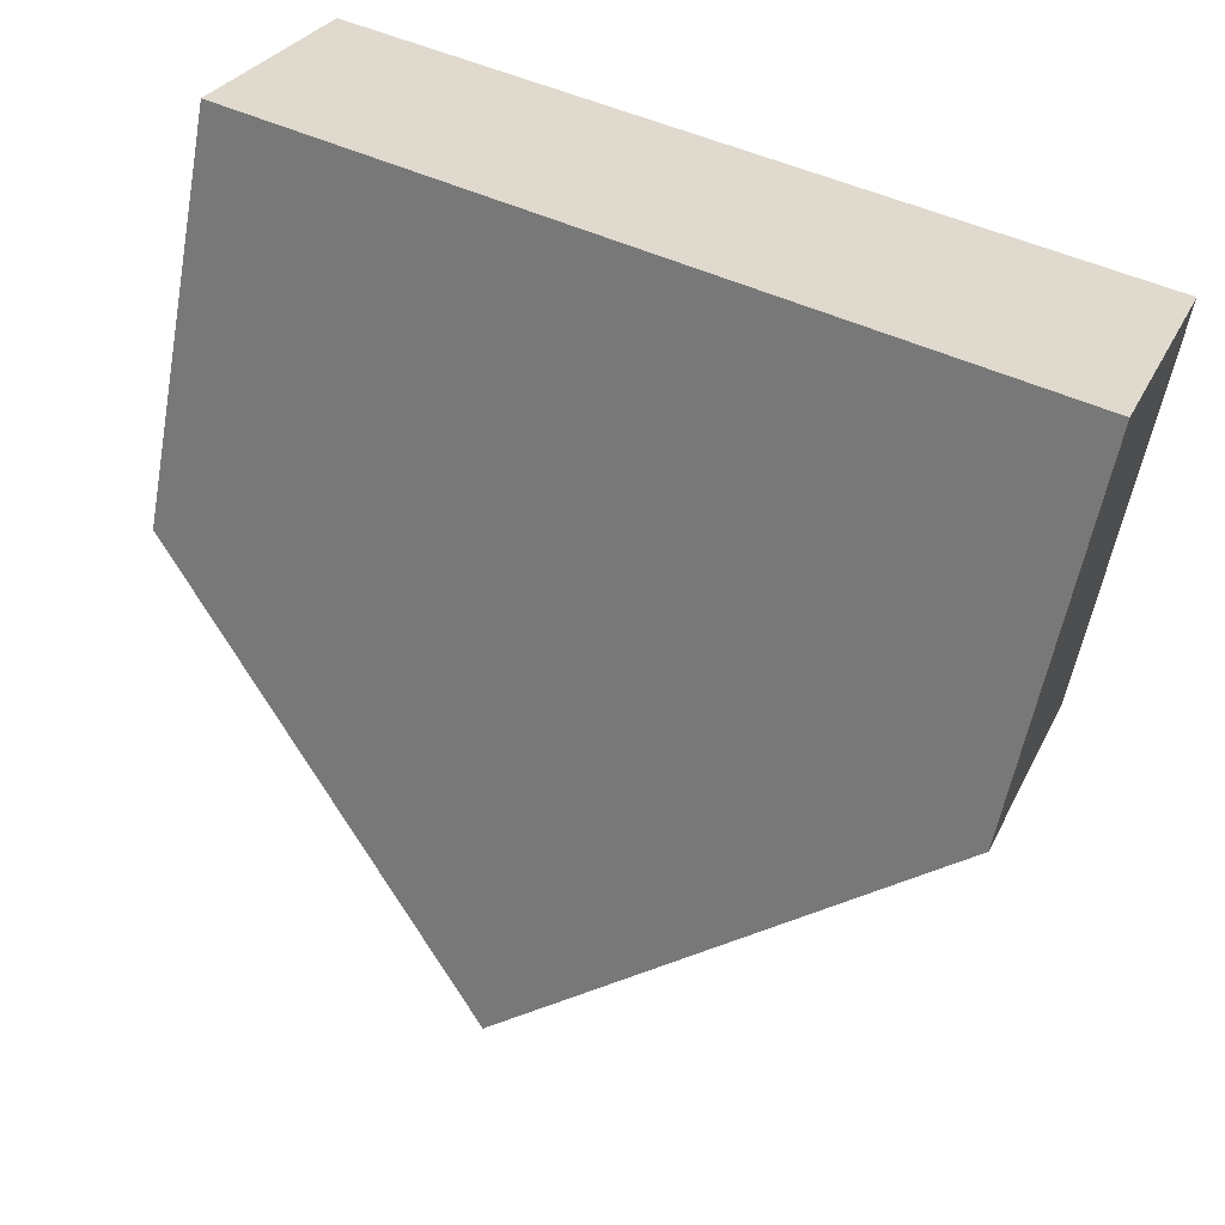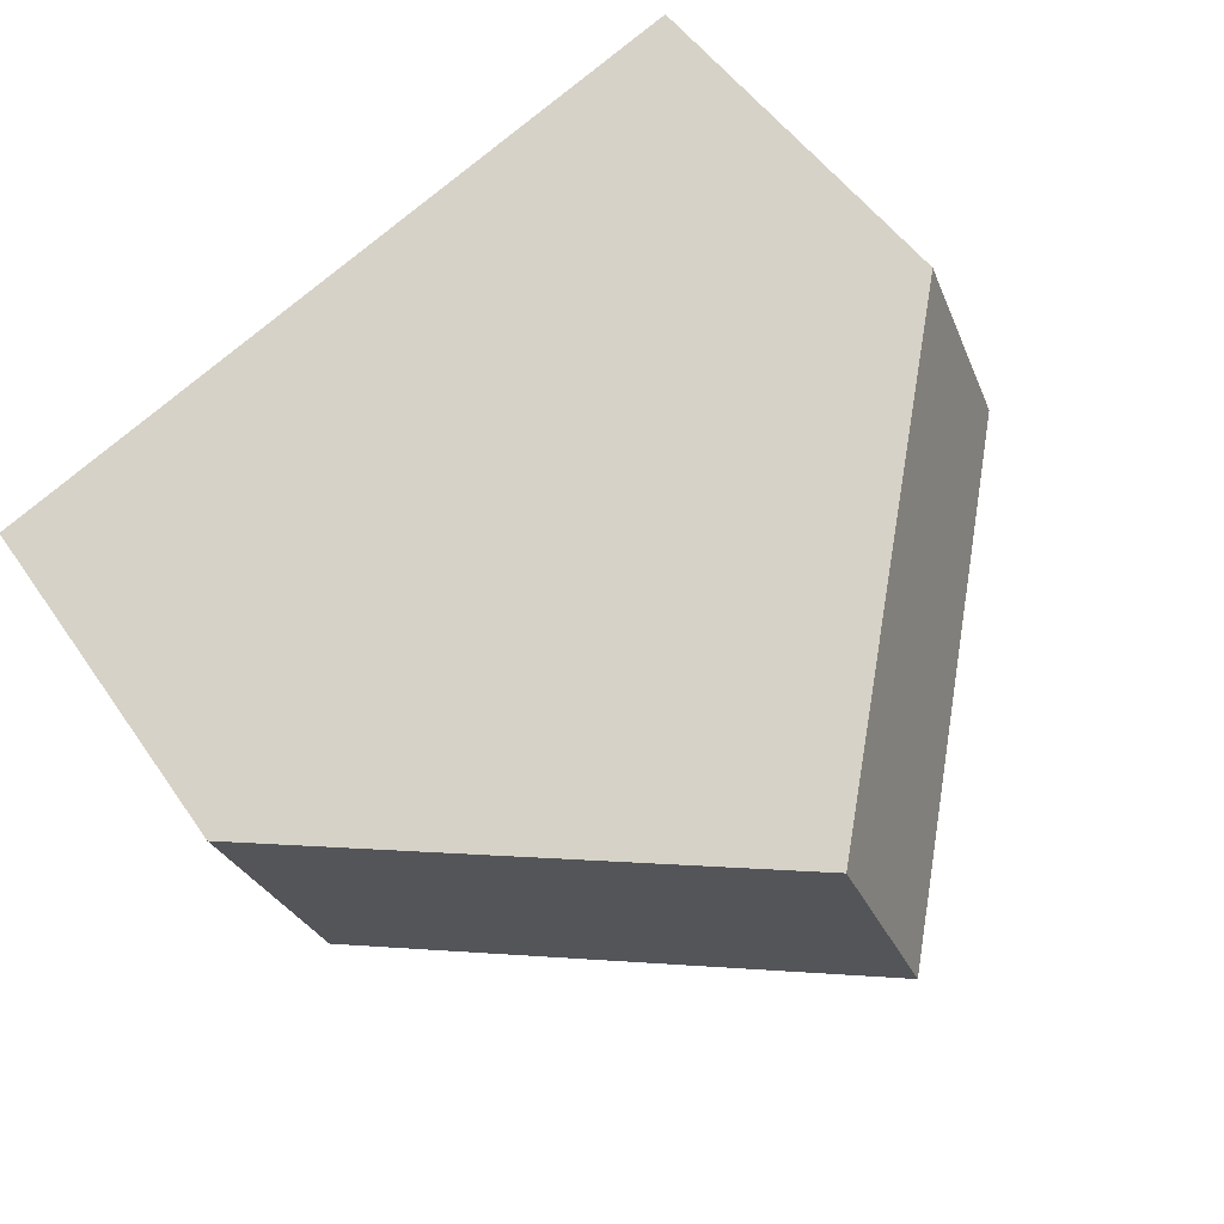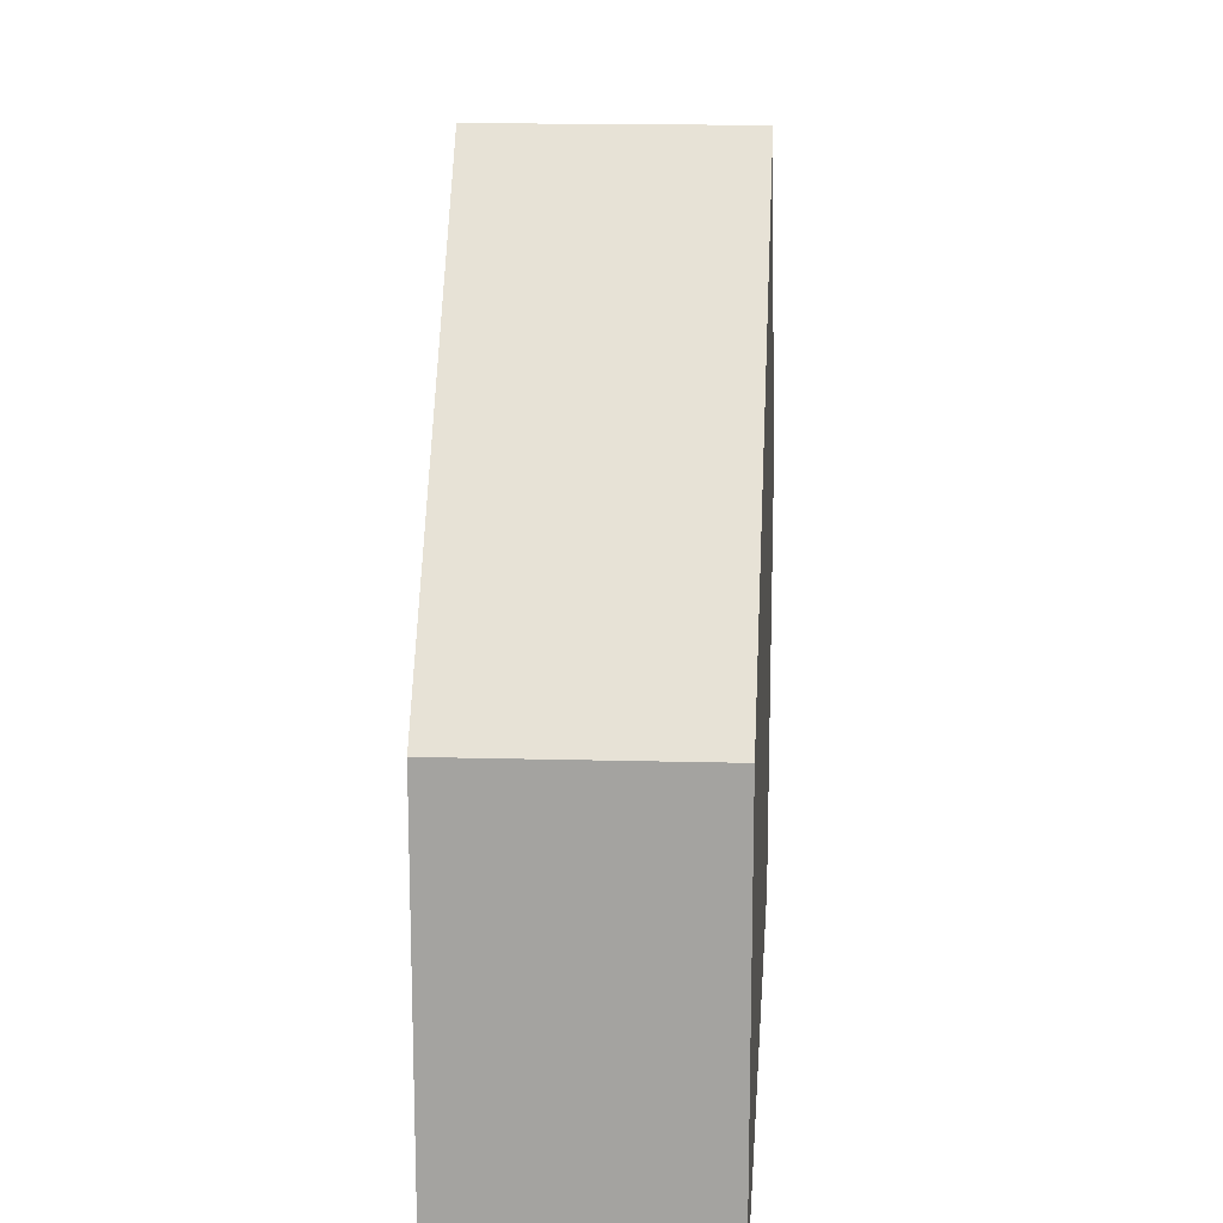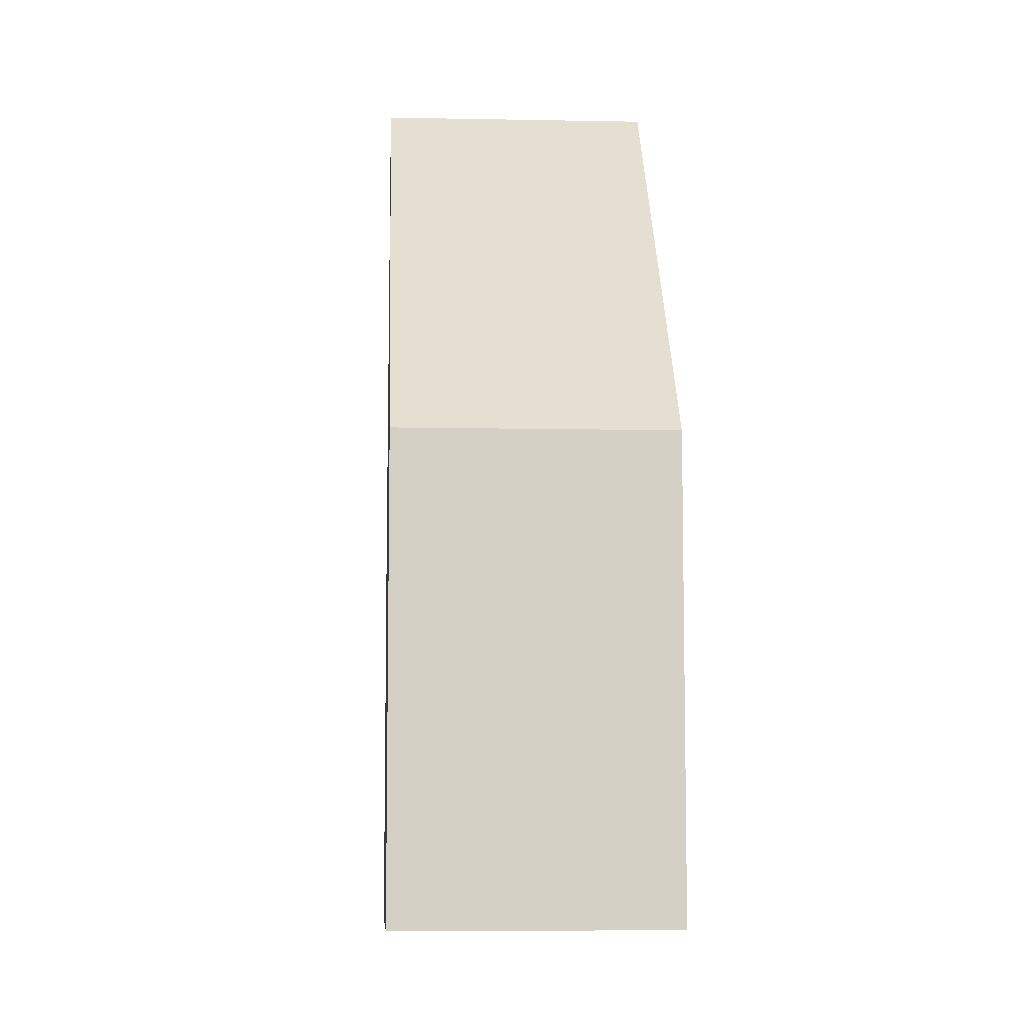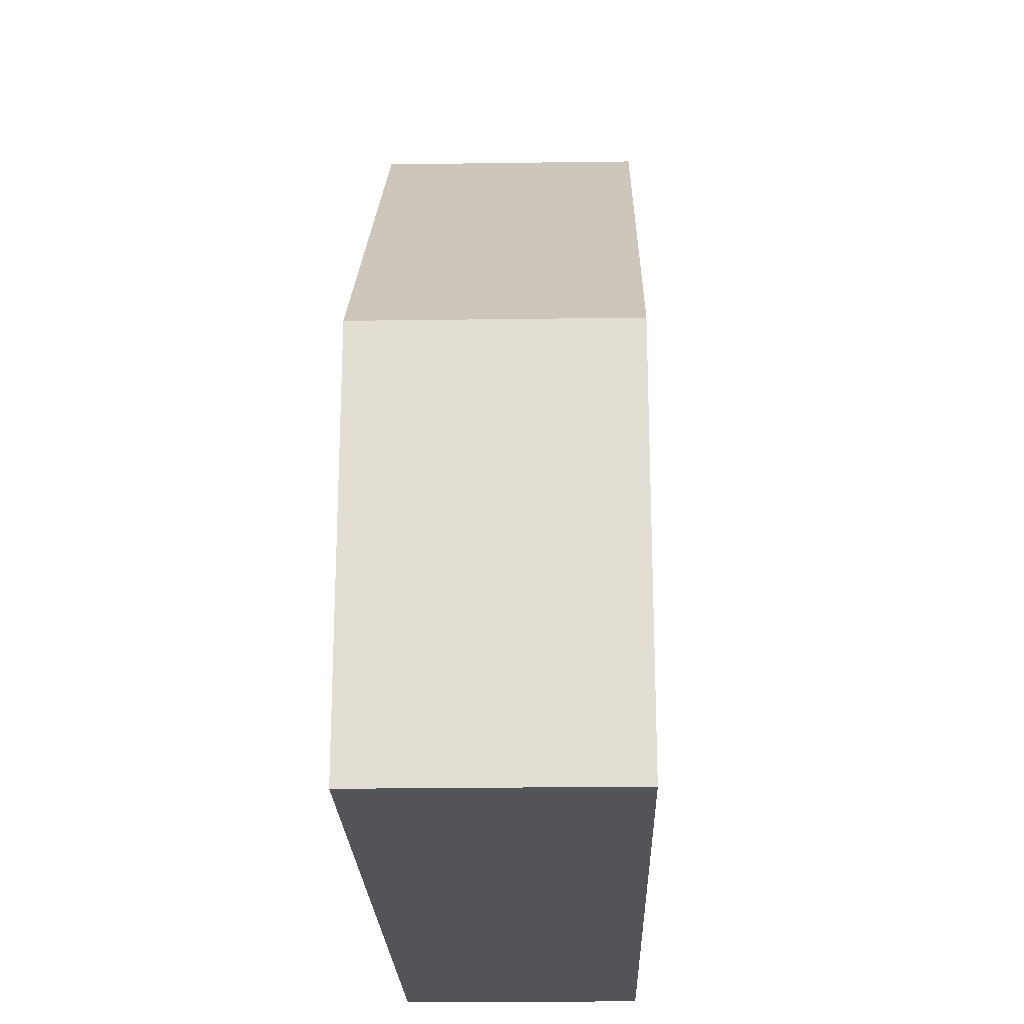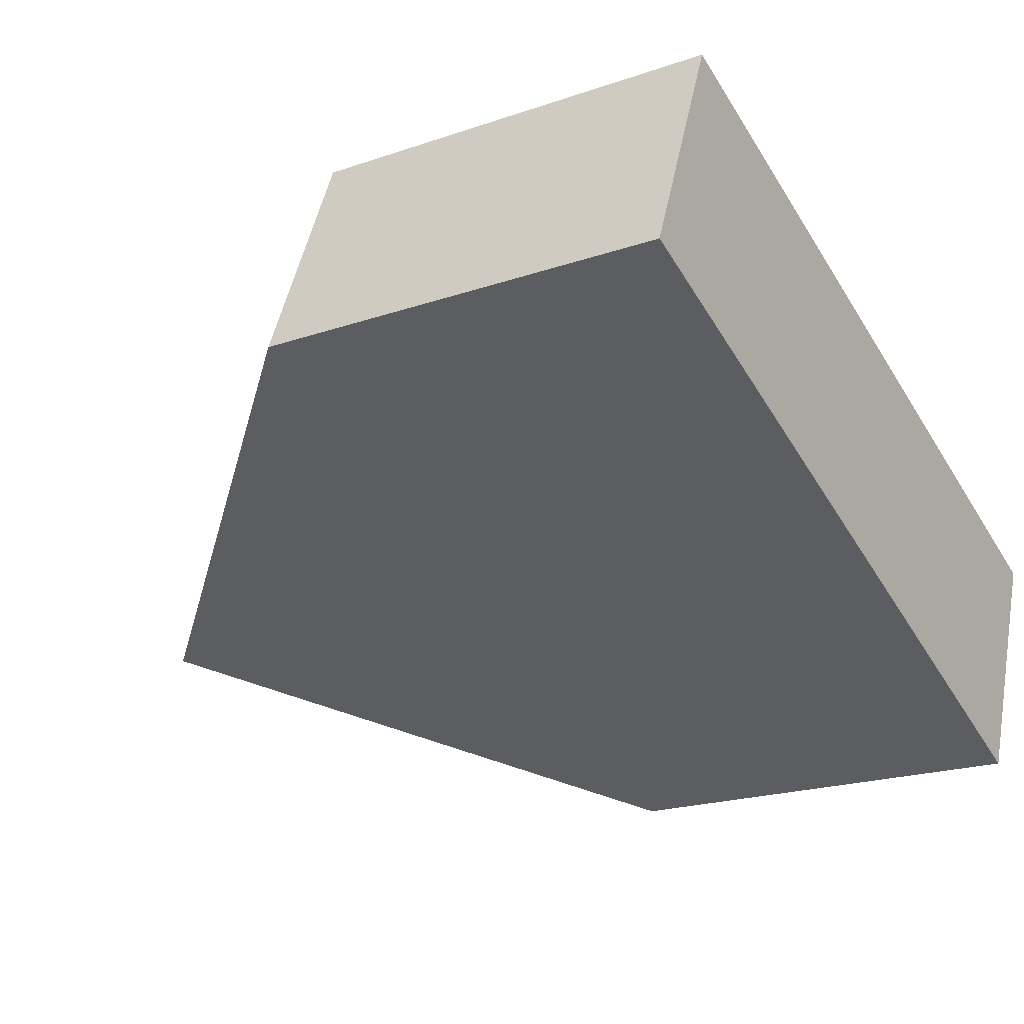
<metadata>
{"format":"obj","ext":"obj","renderer":"f3d","projection":"perspective","resolution":1024,"background":"white","views":[{"elev":-57.4,"azim":-10.5,"up":"+Z"},{"elev":50.1,"azim":147.0,"up":"+Z"},{"elev":16.7,"azim":-65.0,"up":"+Y"},{"elev":-8.7,"azim":-71.1,"up":"+Y"},{"elev":-23.3,"azim":113.3,"up":"+Y"},{"elev":-20.6,"azim":-58.1,"up":"+Z"}]}
</metadata>
<code>
v 2.082 -0.09429 0.1535
v 2.072 -0.09429 0.1282
v 2.072 -0.1404 0.1282
v 2.082 -0.1404 0.1535
v 2.123 -0.05032 0.1377
v 2.112 -0.05031 0.1117
v 2.112 -0.05031 0.1117
v 2.153 -0.09429 0.09527
v 2.153 -0.1404 0.09527
v 2.072 -0.1404 0.1282
v 2.072 -0.09429 0.1282
v 2.082 -0.1404 0.1535
v 2.072 -0.1404 0.1282
v 2.153 -0.1404 0.09527
v 2.164 -0.1404 0.1219
v 2.123 -0.05032 0.1377
v 2.082 -0.09429 0.1535
v 2.082 -0.1404 0.1535
v 2.164 -0.1404 0.1219
v 2.164 -0.09429 0.1219
v 2.153 -0.09429 0.09527
v 2.164 -0.09429 0.1219
v 2.164 -0.1404 0.1219
v 2.153 -0.1404 0.09527
f 1 2 3
f 1 3 4
f 1 5 6
f 1 6 2
f 7 8 9
f 7 9 10
f 7 10 11
f 12 13 14
f 12 14 15
f 16 17 18
f 16 18 19
f 16 19 20
f 20 8 6
f 20 6 5
f 21 22 23
f 21 23 24

</code>
